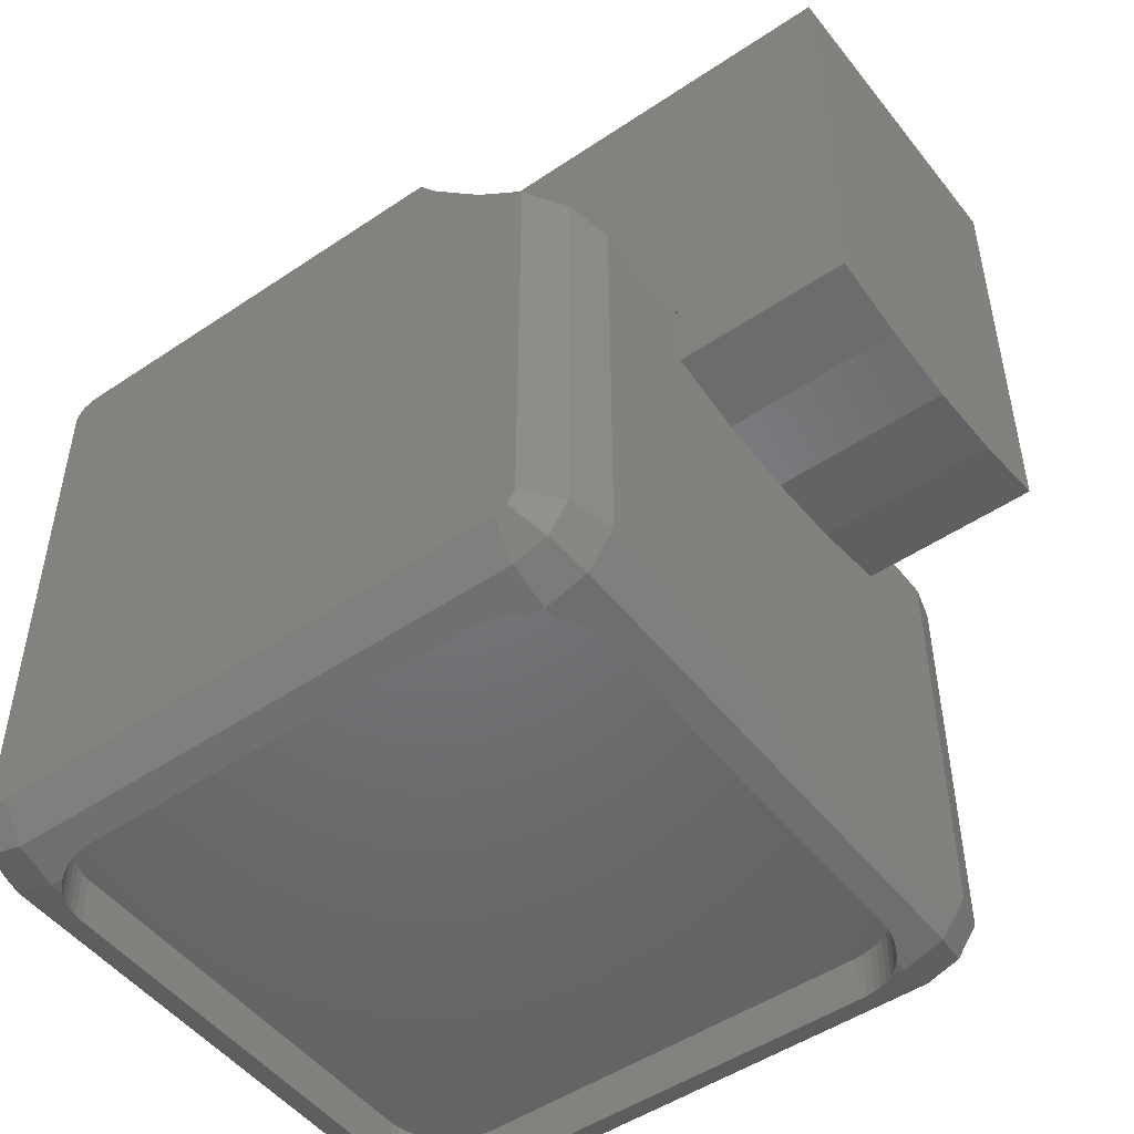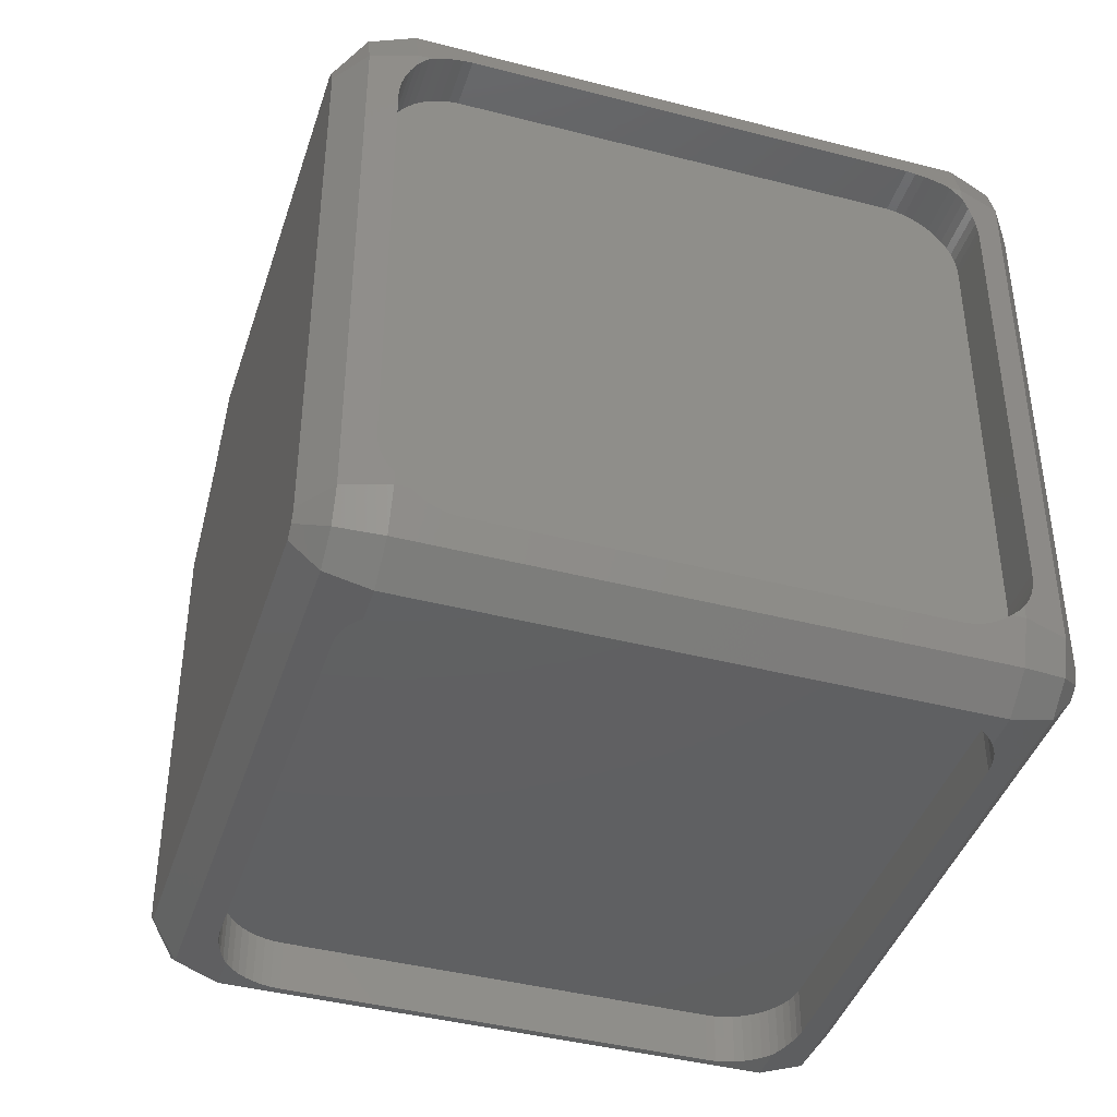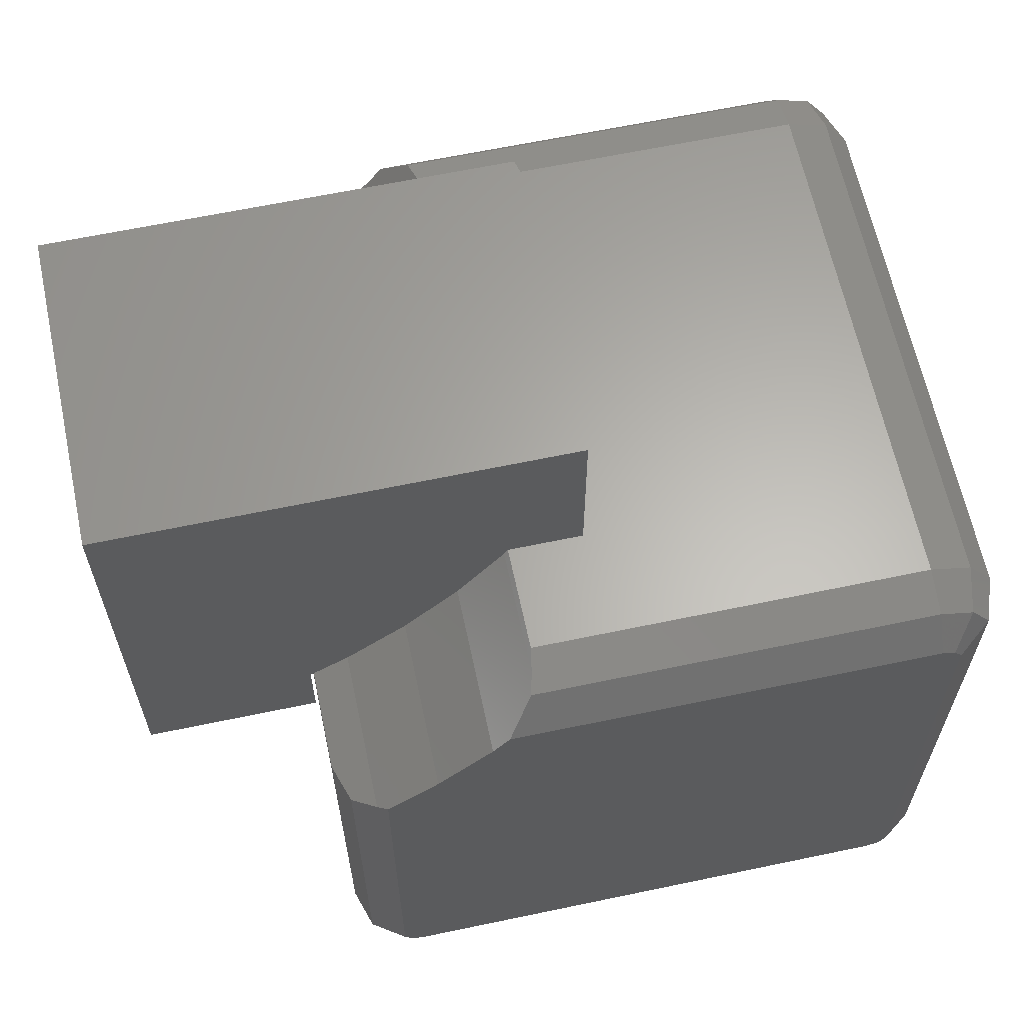
<metadata>
{"format":"stl","ext":"stl","renderer":"f3d","projection":"perspective","resolution":1024,"background":"white","views":[{"elev":-49.7,"azim":126.6,"up":"+Z"},{"elev":-41.7,"azim":162.6,"up":"+Y"},{"elev":63.5,"azim":-102.0,"up":"+Z"}]}
</metadata>
<code>
# stl→obj: 340 verts, 676 faces
v 40.64 -40.64 -51.55
v 39.95 -39.47 -51.55
v 40.64 -38.64 -51.55
v 38.95 -40.41 -51.55
v 38.64 -40.64 -51.55
v 32.69 -42.89 -50.81
v 40.64 -47.05 -49.46
v -32.69 -42.89 -50.81
v -40.64 -47.05 -49.46
v -40.64 -40.64 -51.55
v -37.85 -41.21 -51.36
v -36.65 -41.87 -51.14
v -35.37 -42.38 -50.98
v -34.05 -42.72 -50.87
v 34.05 -42.72 -50.87
v 35.37 -42.38 -50.98
v 36.65 -41.87 -51.14
v 37.85 -41.21 -51.36
v -38.64 -40.64 -51.55
v 47.05 -45.82 -47.78
v 47.05 -40.64 -49.46
v 40.83 -38.41 -51.48
v 41.56 -37.26 -51.25
v 42.14 -36.02 -51.06
v 42.57 -34.71 -50.92
v 42.82 -33.37 -50.83
v 42.91 -32 -50.81
v 47.05 40.64 -49.46
v 42.91 32 -50.81
v 42.82 33.37 -50.83
v 42.57 34.71 -50.92
v 42.14 36.02 -51.06
v 40.64 40.64 -51.55
v 41.56 37.26 -51.25
v 40.83 38.41 -51.48
v 40.64 38.64 -51.55
v 37.85 -41.21 -43.36
v 38.95 -40.41 -43.36
v 39.95 -39.47 -43.36
v 40.83 -38.41 -43.36
v 40.64 -51.01 -44.01
v -40.64 -51.01 -44.01
v 47.05 -49.03 -43.36
v 36.65 -41.87 -43.36
v 35.37 -42.38 -43.36
v 34.05 -42.72 -43.36
v 32.69 -42.89 -43.36
v -32.69 -42.89 -43.36
v -34.05 -42.72 -43.36
v -35.37 -42.38 -43.36
v -36.65 -41.87 -43.36
v -37.85 -41.21 -43.36
v -38.95 -40.41 -51.55
v -38.95 -40.41 -43.36
v -40.64 -38.64 -51.55
v -39.95 -39.47 -51.55
v -42.91 -32 -50.81
v -47.05 -40.64 -49.46
v -42.91 32 -50.81
v -47.05 40.64 -49.46
v -40.64 40.64 -51.55
v -40.83 38.41 -51.48
v -41.56 37.26 -51.25
v -42.14 36.02 -51.06
v -42.57 34.71 -50.92
v -42.82 33.37 -50.83
v -42.82 -33.37 -50.83
v -42.57 -34.71 -50.92
v -42.14 -36.02 -51.06
v -41.56 -37.26 -51.25
v -40.83 -38.41 -51.48
v -40.64 38.64 -51.55
v -47.05 -45.82 -47.78
v 51.01 -43.84 -41.68
v 51.01 -42.62 -43.36
v 51.01 -40.64 -44.01
v 51.01 40.64 -44.01
v 47.05 45.82 -47.78
v 40.64 47.05 -49.46
v 37.85 41.21 -51.36
v 38.64 40.64 -51.55
v 36.65 41.87 -51.14
v 35.37 42.38 -50.98
v 34.05 42.72 -50.87
v 32.69 42.89 -50.81
v -40.64 47.05 -49.46
v -32.69 42.89 -50.81
v -34.05 42.72 -50.87
v -35.37 42.38 -50.98
v -36.65 41.87 -51.14
v -37.85 41.21 -51.36
v -38.64 40.64 -51.55
v 38.95 40.41 -51.55
v 39.95 39.47 -51.55
v 40.83 38.41 -43.36
v 39.95 39.47 -43.36
v 41.56 37.26 -43.36
v 42.14 36.02 -43.36
v 42.57 34.71 -43.36
v 42.82 33.37 -43.36
v 42.91 32 -43.36
v 42.91 -32 -43.36
v 42.82 -33.37 -43.36
v 42.57 -34.71 -43.36
v 42.14 -36.02 -43.36
v 41.56 -37.26 -43.36
v -42.91 -32 -43.36
v -42.91 32 -43.36
v -42.82 -33.37 -43.36
v -42.82 33.37 -43.36
v -42.57 34.71 -43.36
v -42.14 36.02 -43.36
v -41.56 37.26 -43.36
v -40.83 38.41 -43.36
v -39.95 39.47 -43.36
v -38.95 40.41 -43.36
v -37.85 41.21 -43.36
v -36.65 41.87 -43.36
v -35.37 42.38 -43.36
v -34.05 42.72 -43.36
v -32.69 42.89 -43.36
v 32.69 42.89 -43.36
v 34.05 42.72 -43.36
v 35.37 42.38 -43.36
v 36.65 41.87 -43.36
v 37.85 41.21 -43.36
v 38.95 40.41 -43.36
v -39.95 -39.47 -43.36
v -40.83 -38.41 -43.36
v -41.56 -37.26 -43.36
v -42.14 -36.02 -43.36
v -42.57 -34.71 -43.36
v 40.41 -51.01 -38.95
v 39.47 -51.01 -39.95
v 37.26 -51.01 -41.56
v 38.41 -51.01 -40.83
v 40.64 -51.01 -38.64
v 36.02 -51.01 -42.14
v 34.71 -51.01 -42.57
v 33.37 -51.01 -42.82
v 32 -51.01 -42.91
v -32 -51.01 -42.91
v -33.37 -51.01 -42.82
v -34.71 -51.01 -42.57
v -36.02 -51.01 -42.14
v -37.26 -51.01 -41.56
v -38.41 -51.01 -40.83
v -39.47 -51.01 -39.95
v -40.41 -51.01 -38.95
v -40.64 -51.01 -38.64
v 41.21 -50.83 37.85
v 47.05 -49.03 43.36
v 40.64 -51.01 44.01
v 41.87 -50.63 36.65
v 42.38 -50.47 35.37
v 42.72 -50.37 34.05
v 42.89 -50.32 32.69
v 42.72 -50.37 -34.05
v 42.89 -50.32 -32.69
v 42.38 -50.47 -35.37
v 41.87 -50.63 -36.65
v 41.21 -50.83 -37.85
v 40.64 -51.01 38.64
v -47.05 -49.03 -43.36
v -41.21 -50.83 -37.85
v -41.87 -50.63 -36.65
v -42.72 -50.37 -34.05
v -42.38 -50.47 -35.37
v -42.89 -50.32 -32.69
v -42.89 -50.32 32.69
v -47.05 -49.03 43.36
v -42.72 -50.37 34.05
v -42.38 -50.47 35.37
v -40.64 -51.01 44.01
v -41.87 -50.63 36.65
v -41.21 -50.83 37.85
v -40.64 -51.01 38.64
v 51.01 -43.84 41.68
v -51.01 40.64 -44.01
v -51.01 -40.64 -44.01
v -39.95 39.47 -51.55
v -38.95 40.41 -51.55
v -47.05 45.82 -47.78
v -51.01 42.62 -43.36
v -51.01 -42.62 -43.36
v 51.01 42.62 -43.36
v 51.01 43.84 -41.68
v 51.01 35.88 31.52
v 51.01 43.84 24.93
v 51.01 27.44 40.51
v 51.01 24.9 44.01
v 51.01 -40.64 44.01
v 51.01 -42.62 43.36
v 47.05 49.03 -43.36
v 40.64 51.01 -44.01
v -40.64 51.01 -44.01
v -47.05 49.03 -43.36
v 40.41 -43.36 -38.95
v 41.21 -43.36 -37.85
v -40.41 -43.36 -38.95
v -41.21 -43.36 -37.85
v -39.47 -43.36 -39.95
v -38.41 -43.36 -40.83
v -37.26 -43.36 -41.56
v -36.02 -43.36 -42.14
v -34.71 -43.36 -42.57
v -33.37 -43.36 -42.82
v -32 -43.36 -42.91
v 32 -43.36 -42.91
v 33.37 -43.36 -42.82
v 34.71 -43.36 -42.57
v 36.02 -43.36 -42.14
v 37.26 -43.36 -41.56
v 38.41 -43.36 -40.83
v 39.47 -43.36 -39.95
v 41.87 -43.36 -36.65
v 42.38 -43.36 -35.37
v 42.72 -43.36 -34.05
v 42.89 -43.36 -32.69
v 42.89 -43.36 32.69
v 42.72 -43.36 34.05
v 42.38 -43.36 35.37
v 41.87 -43.36 36.65
v 41.21 -43.36 37.85
v 40.41 -51.01 38.95
v 40.41 -43.36 38.95
v -40.41 -51.01 38.95
v -39.47 -51.01 39.95
v -38.41 -51.01 40.83
v -37.26 -51.01 41.56
v -36.02 -51.01 42.14
v -34.71 -51.01 42.57
v -33.37 -51.01 42.82
v -32 -51.01 42.91
v 33.37 -51.01 42.82
v 32 -51.01 42.91
v 34.71 -51.01 42.57
v 36.02 -51.01 42.14
v 37.26 -51.01 41.56
v 38.41 -51.01 40.83
v 39.47 -51.01 39.95
v 40.64 -47.05 49.46
v -40.64 -47.05 49.46
v 47.05 -45.82 47.78
v -51.01 -43.84 -41.68
v -51.01 -43.84 41.68
v -47.05 -45.82 47.78
v -41.21 -43.36 37.85
v -40.41 -43.36 38.95
v -41.87 -43.36 36.65
v -42.38 -43.36 35.37
v -42.72 -43.36 34.05
v -42.89 -43.36 32.69
v -42.89 -43.36 -32.69
v -42.72 -43.36 -34.05
v -42.38 -43.36 -35.37
v -41.87 -43.36 -36.65
v -51.01 -42.62 43.36
v -51.01 -40.64 44.01
v -51.01 24.9 44.01
v -51.01 27.44 40.51
v -51.01 35.88 31.52
v -51.01 43.84 24.93
v -51.01 43.84 -41.68
v 47.05 -40.64 49.46
v 47.05 20.93 49.46
v 24.55 20.19 50.48
v 43.91 20.19 50.48
v 24.55 27.44 40.51
v 24.55 35.88 31.52
v 24.55 45.38 23.66
v 49.84 45.38 23.66
v 47.05 49.03 21.34
v 40.64 51.01 20.09
v -40.64 51.01 20.09
v -24.55 51.01 20.09
v 24.55 51.01 20.09
v -47.05 49.03 21.34
v -49.84 45.38 23.66
v 39.47 -43.36 39.95
v 38.41 -43.36 40.83
v 37.26 -43.36 41.56
v 36.02 -43.36 42.14
v 34.71 -43.36 42.57
v 33.37 -43.36 42.82
v 32 -43.36 42.91
v -32 -43.36 42.91
v -33.37 -43.36 42.82
v -34.71 -43.36 42.57
v -36.02 -43.36 42.14
v -37.26 -43.36 41.56
v -38.41 -43.36 40.83
v -39.47 -43.36 39.95
v 40.64 -40.64 51.55
v -40.64 -40.64 51.55
v -47.05 -40.64 49.46
v -24.55 45.38 23.66
v -24.55 35.88 31.52
v -24.55 27.44 40.51
v -47.05 20.93 49.46
v -43.91 20.19 50.48
v -24.55 20.19 50.48
v 40.64 13.79 51.55
v 40.64 19.61 51.55
v 24.55 8.227 78.55
v 24.55 78.55 8.035
v 24.55 78.55 78.55
v 24.55 19.61 51.55
v 24.55 8.227 51.55
v 24.55 51.55 19.75
v 24.55 51.55 8.035
v -24.55 51.55 19.75
v -24.55 78.55 78.55
v -24.55 78.55 8.035
v -24.55 51.55 8.035
v -24.55 19.61 51.55
v -24.55 8.227 51.55
v -24.55 8.227 78.55
v 30.34 9.714 51.55
v 6.165 5.103 51.55
v 18.4 6.648 51.55
v -6.165 5.103 51.55
v -18.4 6.648 51.55
v -30.34 9.714 51.55
v -40.64 13.79 51.55
v -40.64 19.61 51.55
v 24.42 51.55 7.994
v 24.42 78.55 7.994
v -12.31 51.55 5.683
v -1.036e-14 51.55 4.909
v 12.31 51.55 5.683
v -24.42 51.55 7.994
v 18.4 6.648 78.55
v -6.165 5.103 78.55
v 6.165 5.103 78.55
v -18.4 6.648 78.55
v -4.36e-15 78.55 4.909
v -12.31 78.55 5.683
v 12.31 78.55 5.683
v -24.42 78.55 7.994
f 1 2 3
f 4 2 1
f 4 1 5
f 6 7 8
f 9 10 11
f 9 11 12
f 9 12 13
f 9 13 14
f 9 14 8
f 9 8 7
f 7 6 15
f 15 16 7
f 16 17 7
f 17 18 7
f 18 5 7
f 7 5 1
f 11 10 19
f 20 7 1
f 21 20 1
f 22 21 3
f 22 23 21
f 23 24 21
f 24 25 21
f 25 26 21
f 21 27 28
f 27 29 28
f 29 30 28
f 30 31 28
f 28 32 33
f 32 34 33
f 33 35 36
f 34 35 33
f 31 32 28
f 26 27 21
f 21 1 3
f 5 18 4
f 4 18 37
f 4 37 38
f 2 39 3
f 3 39 40
f 3 40 22
f 4 38 2
f 2 38 39
f 41 42 9
f 7 41 9
f 43 41 7
f 20 43 7
f 18 17 37
f 37 17 44
f 17 16 44
f 44 16 45
f 16 15 45
f 45 15 46
f 15 6 46
f 46 6 47
f 6 8 47
f 47 8 48
f 14 49 8
f 8 49 48
f 13 50 14
f 14 50 49
f 12 51 13
f 13 51 50
f 11 52 12
f 12 52 51
f 19 53 11
f 11 53 54
f 11 54 52
f 55 56 10
f 10 56 53
f 53 19 10
f 57 58 59
f 60 61 62
f 60 62 63
f 60 63 64
f 60 64 65
f 60 65 66
f 60 66 59
f 60 59 58
f 58 57 67
f 67 68 58
f 68 69 58
f 69 70 58
f 70 71 58
f 71 55 58
f 58 55 10
f 62 61 72
f 9 58 10
f 73 58 9
f 42 73 9
f 74 43 20
f 75 74 20
f 75 20 21
f 76 75 21
f 28 77 76
f 21 28 76
f 78 77 28
f 79 78 28
f 79 28 33
f 80 79 81
f 80 82 79
f 82 83 79
f 83 84 79
f 79 85 86
f 85 87 86
f 87 88 86
f 86 89 61
f 89 90 61
f 61 91 92
f 90 91 61
f 88 89 86
f 84 85 79
f 79 33 81
f 93 81 33
f 93 33 94
f 33 36 94
f 36 35 94
f 94 35 95
f 94 95 96
f 35 34 95
f 95 34 97
f 34 32 97
f 97 32 98
f 32 31 98
f 98 31 99
f 31 30 99
f 99 30 100
f 30 29 100
f 100 29 101
f 27 102 29
f 29 102 101
f 26 103 27
f 27 103 102
f 25 104 26
f 26 104 103
f 24 105 25
f 25 105 104
f 23 106 24
f 24 106 105
f 22 40 23
f 23 40 106
f 107 108 109
f 109 108 110
f 109 110 111
f 109 111 112
f 109 112 113
f 109 113 114
f 109 114 115
f 109 115 116
f 109 116 117
f 109 117 118
f 109 118 119
f 109 119 120
f 109 120 121
f 109 121 122
f 109 122 123
f 109 123 124
f 109 124 125
f 109 125 126
f 109 126 127
f 109 127 96
f 109 96 95
f 109 95 97
f 109 97 98
f 109 98 99
f 109 99 100
f 109 100 101
f 109 101 102
f 109 102 103
f 109 103 104
f 109 104 105
f 109 105 106
f 109 106 40
f 109 40 39
f 109 39 38
f 109 38 37
f 109 37 44
f 109 44 45
f 109 45 46
f 109 46 47
f 109 47 48
f 109 48 49
f 109 49 50
f 109 50 51
f 109 51 52
f 109 52 54
f 109 54 128
f 109 128 129
f 109 129 130
f 109 130 131
f 109 131 132
f 41 133 134
f 135 41 136
f 136 41 134
f 137 133 41
f 138 41 135
f 139 41 138
f 140 41 139
f 141 41 140
f 142 42 141
f 143 42 142
f 144 42 143
f 145 42 144
f 146 42 145
f 147 42 146
f 148 42 147
f 149 42 148
f 150 42 149
f 42 41 141
f 151 152 153
f 154 152 151
f 155 152 154
f 156 152 155
f 157 152 156
f 43 152 157
f 158 43 159
f 160 43 158
f 161 43 160
f 162 43 161
f 137 43 162
f 41 43 137
f 163 151 153
f 157 159 43
f 42 164 73
f 164 165 166
f 167 164 168
f 168 164 166
f 150 165 164
f 169 164 167
f 170 171 169
f 172 171 170
f 173 174 172
f 175 174 173
f 176 174 175
f 177 174 176
f 174 171 172
f 171 164 169
f 164 42 150
f 74 178 152
f 43 74 152
f 53 56 54
f 54 56 128
f 128 56 55
f 129 128 71
f 71 128 55
f 179 60 180
f 180 60 58
f 73 180 58
f 129 71 70
f 130 129 70
f 130 70 69
f 131 130 69
f 131 69 68
f 132 131 68
f 132 68 67
f 109 132 67
f 109 67 57
f 107 109 57
f 107 57 59
f 108 107 59
f 59 66 110
f 108 59 110
f 66 65 111
f 110 66 111
f 65 64 112
f 111 65 112
f 64 63 113
f 112 64 113
f 63 62 114
f 113 63 114
f 62 72 181
f 114 62 115
f 115 62 181
f 92 182 61
f 61 182 181
f 181 72 61
f 183 86 61
f 60 183 61
f 184 183 60
f 179 184 60
f 185 180 73
f 164 185 73
f 77 186 187
f 188 77 189
f 189 77 187
f 190 77 188
f 191 77 190
f 192 77 191
f 193 77 192
f 178 77 193
f 74 77 178
f 75 77 74
f 76 77 75
f 186 77 78
f 194 186 78
f 195 194 78
f 195 78 79
f 196 195 86
f 86 195 79
f 81 93 127
f 80 81 126
f 126 81 127
f 197 196 86
f 183 197 86
f 116 182 92
f 117 116 91
f 91 116 92
f 117 91 90
f 118 117 90
f 118 90 89
f 119 118 89
f 119 89 88
f 120 119 88
f 120 88 87
f 121 120 87
f 87 85 122
f 121 87 122
f 85 84 123
f 122 85 123
f 84 83 124
f 123 84 124
f 83 82 125
f 124 83 125
f 82 80 126
f 125 82 126
f 93 94 96
f 127 93 96
f 115 181 182
f 116 115 182
f 133 137 198
f 198 137 162
f 198 162 199
f 150 149 200
f 165 150 201
f 201 150 200
f 149 148 202
f 200 149 202
f 148 147 203
f 202 148 203
f 147 146 204
f 203 147 204
f 146 145 205
f 204 146 205
f 145 144 206
f 205 145 206
f 144 143 207
f 206 144 207
f 143 142 208
f 207 143 208
f 142 141 209
f 208 142 209
f 209 141 140
f 210 209 140
f 210 140 139
f 211 210 139
f 211 139 138
f 212 211 138
f 212 138 135
f 213 212 135
f 213 135 136
f 214 213 136
f 214 136 134
f 215 214 134
f 134 133 215
f 215 133 198
f 162 161 199
f 199 161 216
f 161 160 216
f 216 160 217
f 160 158 217
f 217 158 218
f 158 159 218
f 218 159 219
f 159 157 219
f 219 157 220
f 157 156 220
f 220 156 221
f 156 155 221
f 221 155 222
f 155 154 222
f 222 154 223
f 154 151 223
f 223 151 224
f 151 163 224
f 224 163 225
f 224 225 226
f 227 174 177
f 228 174 227
f 229 174 228
f 230 174 229
f 231 174 230
f 232 174 231
f 233 174 232
f 234 174 233
f 153 174 234
f 235 153 236
f 237 153 235
f 238 153 237
f 239 153 238
f 240 153 239
f 241 153 240
f 225 153 241
f 163 153 225
f 234 236 153
f 242 243 174
f 153 242 174
f 244 242 153
f 244 153 152
f 193 244 152
f 193 152 178
f 245 185 164
f 246 245 171
f 171 245 164
f 171 247 246
f 243 247 171
f 174 243 171
f 177 176 248
f 227 177 249
f 249 177 248
f 176 175 250
f 248 176 250
f 175 173 251
f 250 175 251
f 173 172 252
f 251 173 252
f 172 170 253
f 252 172 253
f 170 169 254
f 253 170 254
f 169 167 255
f 254 169 255
f 167 168 256
f 255 167 256
f 168 166 257
f 256 168 257
f 166 165 201
f 257 166 201
f 245 246 185
f 185 246 258
f 185 258 259
f 185 259 260
f 185 260 261
f 185 261 262
f 262 263 185
f 185 263 264
f 185 264 184
f 185 184 179
f 185 179 180
f 264 197 183
f 184 264 183
f 192 244 193
f 265 244 192
f 191 266 265
f 192 191 265
f 267 268 269
f 269 268 266
f 269 266 191
f 269 191 190
f 269 190 270
f 270 190 188
f 271 270 188
f 272 271 189
f 189 271 188
f 273 272 187
f 187 272 189
f 273 187 194
f 194 187 186
f 273 194 274
f 274 194 195
f 275 276 196
f 196 276 277
f 196 277 274
f 196 274 195
f 278 275 197
f 197 275 196
f 263 279 264
f 264 279 278
f 264 278 197
f 208 209 210
f 212 208 211
f 211 208 210
f 213 208 212
f 214 208 213
f 215 208 214
f 198 208 215
f 199 208 198
f 216 208 199
f 217 208 216
f 218 208 217
f 219 208 218
f 220 208 219
f 221 208 220
f 222 208 221
f 223 208 222
f 224 208 223
f 226 208 224
f 280 208 226
f 281 208 280
f 282 208 281
f 283 208 282
f 284 208 283
f 285 208 284
f 286 208 285
f 287 208 286
f 288 208 287
f 289 208 288
f 290 208 289
f 291 208 290
f 292 208 291
f 293 208 292
f 249 208 293
f 248 208 249
f 250 208 248
f 251 208 250
f 252 208 251
f 253 208 252
f 254 208 253
f 255 208 254
f 256 208 255
f 257 208 256
f 201 208 257
f 200 208 201
f 202 208 200
f 203 208 202
f 204 208 203
f 205 208 204
f 206 208 205
f 207 208 206
f 225 241 226
f 226 241 280
f 241 240 280
f 280 240 281
f 240 239 281
f 281 239 282
f 239 238 282
f 282 238 283
f 238 237 283
f 283 237 284
f 237 235 284
f 284 235 285
f 235 236 285
f 285 236 286
f 236 234 286
f 286 234 287
f 233 288 234
f 234 288 287
f 232 289 233
f 233 289 288
f 231 290 232
f 232 290 289
f 230 291 231
f 231 291 290
f 229 292 230
f 230 292 291
f 228 293 229
f 229 293 292
f 228 227 249
f 293 228 249
f 294 295 243
f 242 294 243
f 265 294 242
f 265 242 244
f 243 295 247
f 247 258 246
f 247 296 258
f 295 296 247
f 279 263 262
f 297 279 298
f 298 279 262
f 261 299 262
f 262 299 298
f 260 300 261
f 261 300 301
f 261 301 302
f 261 302 299
f 300 260 296
f 296 260 259
f 296 259 258
f 266 268 303
f 303 268 304
f 266 303 294
f 265 266 294
f 305 306 307
f 308 306 305
f 309 308 305
f 267 306 308
f 269 306 267
f 269 270 306
f 271 306 270
f 277 306 271
f 310 306 277
f 311 306 310
f 308 304 267
f 267 304 268
f 277 271 272
f 274 277 273
f 273 277 272
f 312 310 276
f 276 310 277
f 275 278 279
f 276 275 297
f 297 275 279
f 313 314 315
f 313 315 312
f 313 312 276
f 276 297 313
f 313 297 298
f 313 298 299
f 313 299 302
f 313 302 316
f 313 316 317
f 313 317 318
f 295 319 309
f 320 295 321
f 321 295 309
f 303 319 295
f 322 295 320
f 323 295 322
f 317 295 323
f 324 295 317
f 325 295 324
f 295 294 303
f 301 295 325
f 326 301 325
f 301 300 295
f 300 296 295
f 326 316 301
f 301 316 302
f 319 303 304
f 309 319 308
f 308 319 304
f 327 328 311
f 311 328 306
f 329 330 331
f 311 329 327
f 327 329 331
f 310 329 311
f 312 329 310
f 315 329 312
f 332 329 315
f 333 321 309
f 305 333 309
f 334 335 333
f 307 334 305
f 305 334 333
f 313 334 307
f 318 334 313
f 318 336 334
f 337 338 339
f 339 338 340
f 339 340 314
f 314 313 339
f 339 313 307
f 339 307 306
f 328 339 306
f 317 323 336
f 318 317 336
f 324 317 316
f 325 324 326
f 326 324 316
f 332 315 340
f 340 315 314
f 323 322 334
f 336 323 334
f 322 320 335
f 334 322 335
f 335 320 321
f 333 335 321
f 331 339 327
f 327 339 328
f 330 329 337
f 337 329 338
f 329 332 338
f 338 332 340
f 330 337 331
f 331 337 339

</code>
